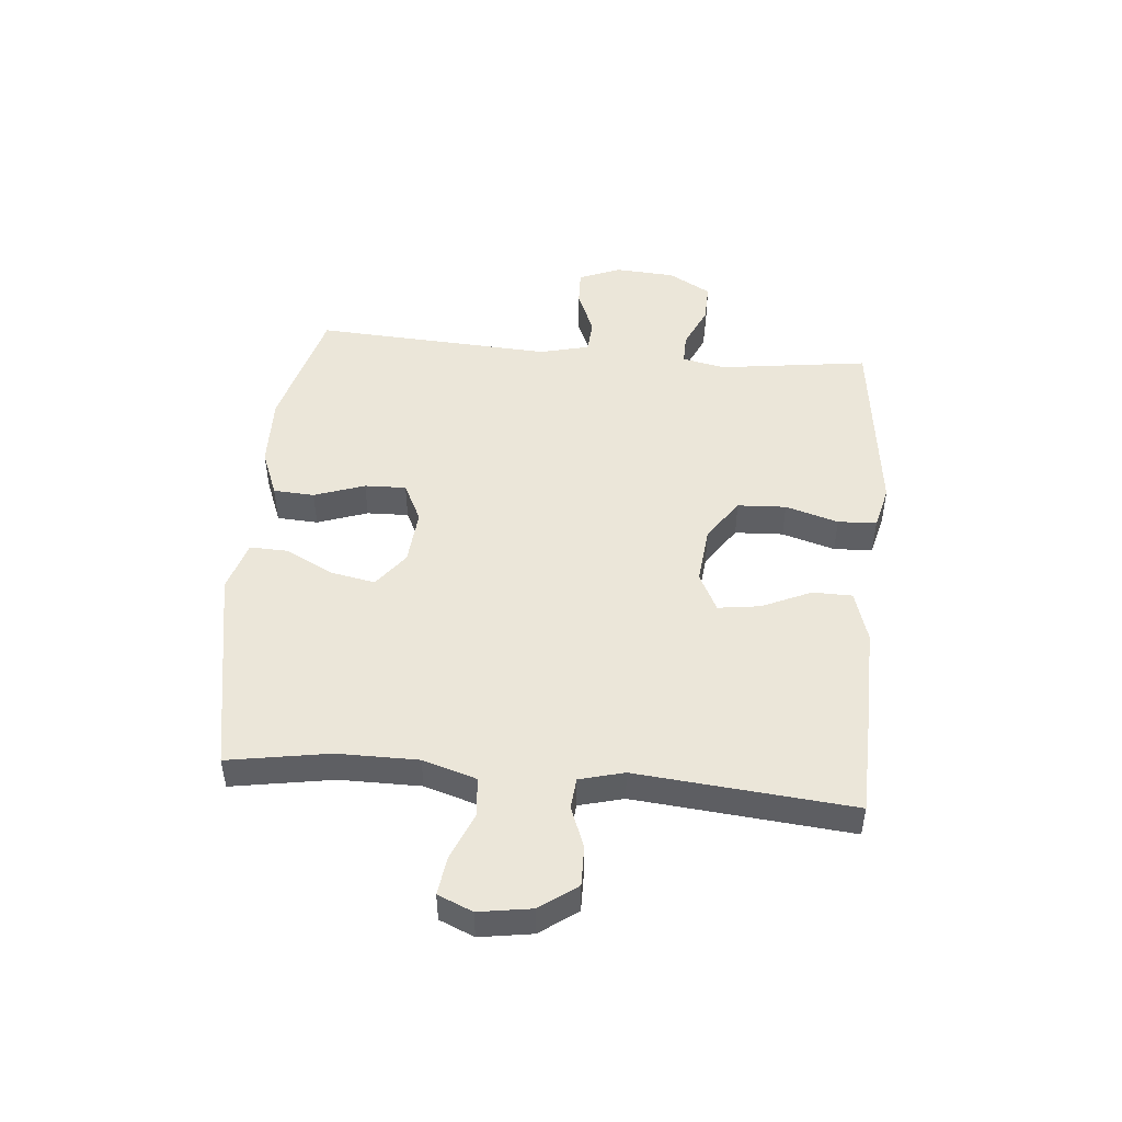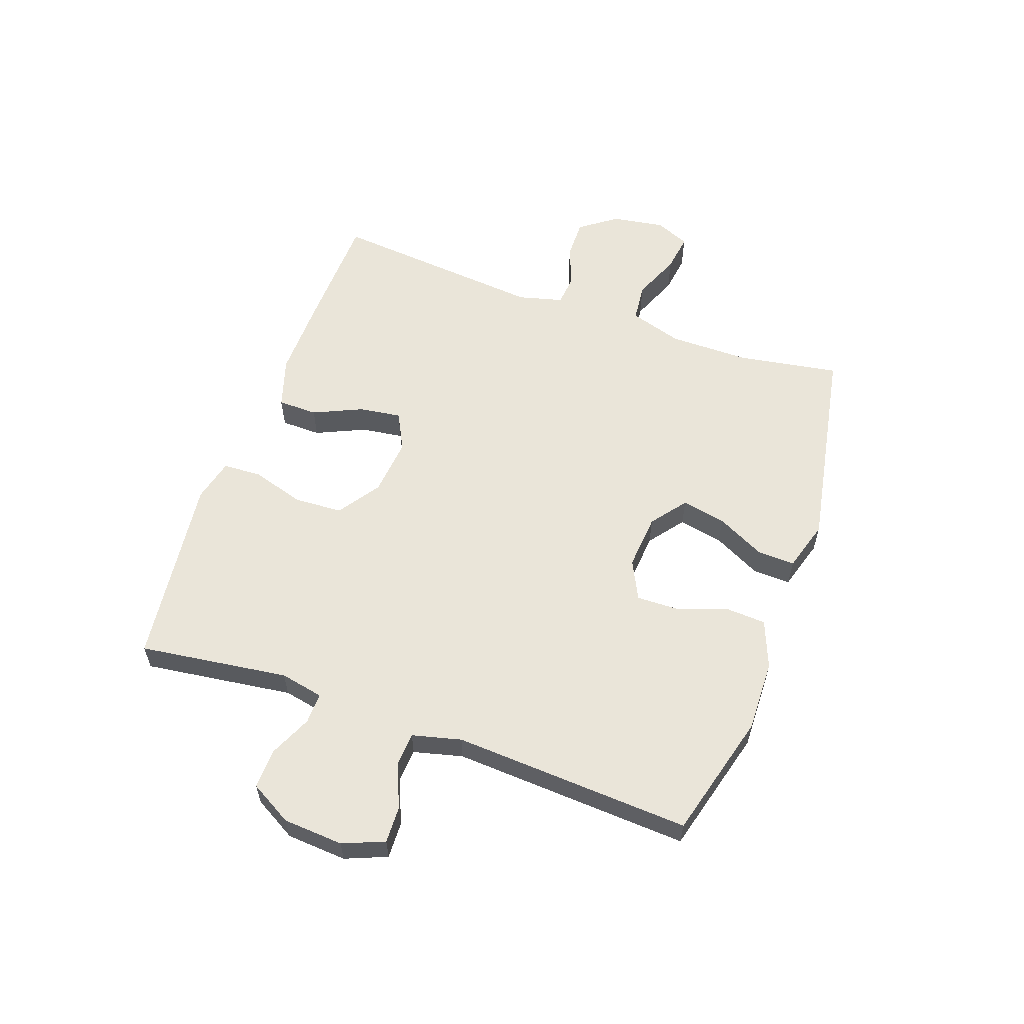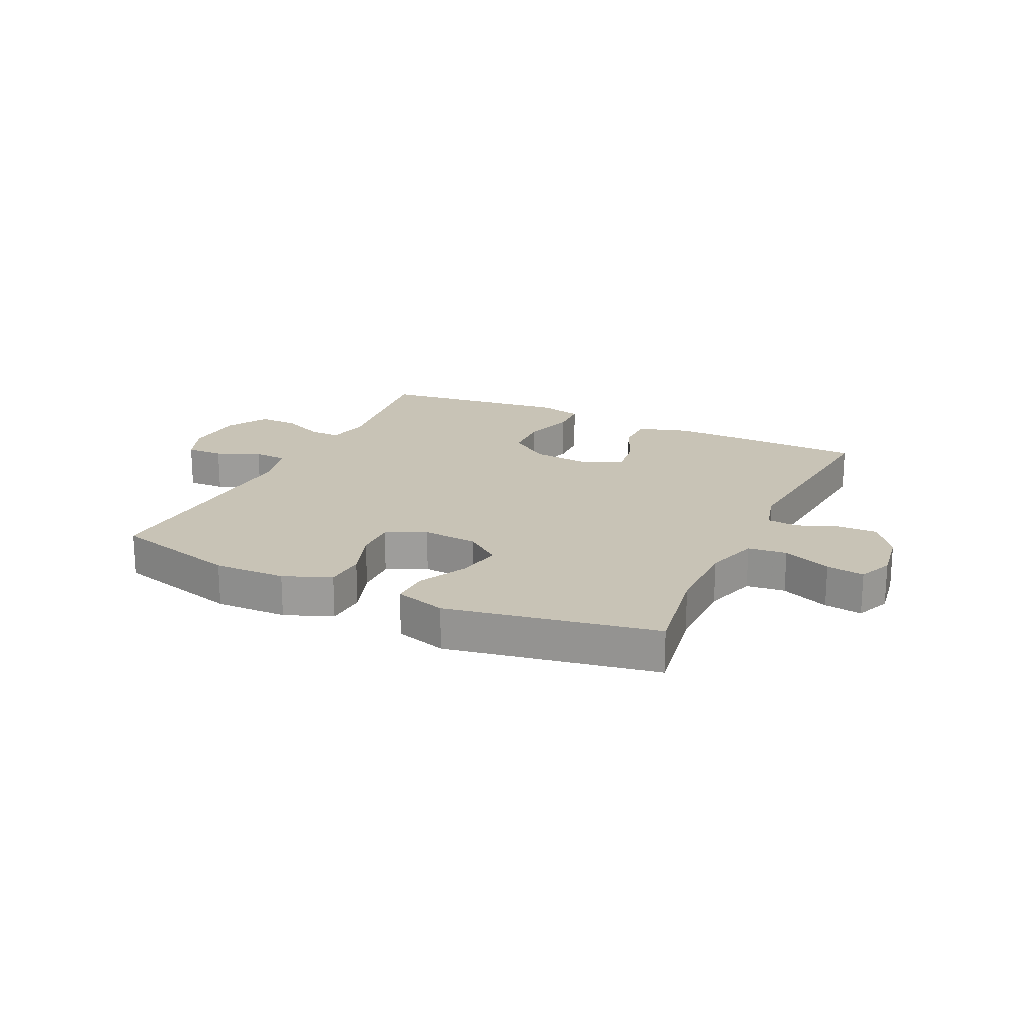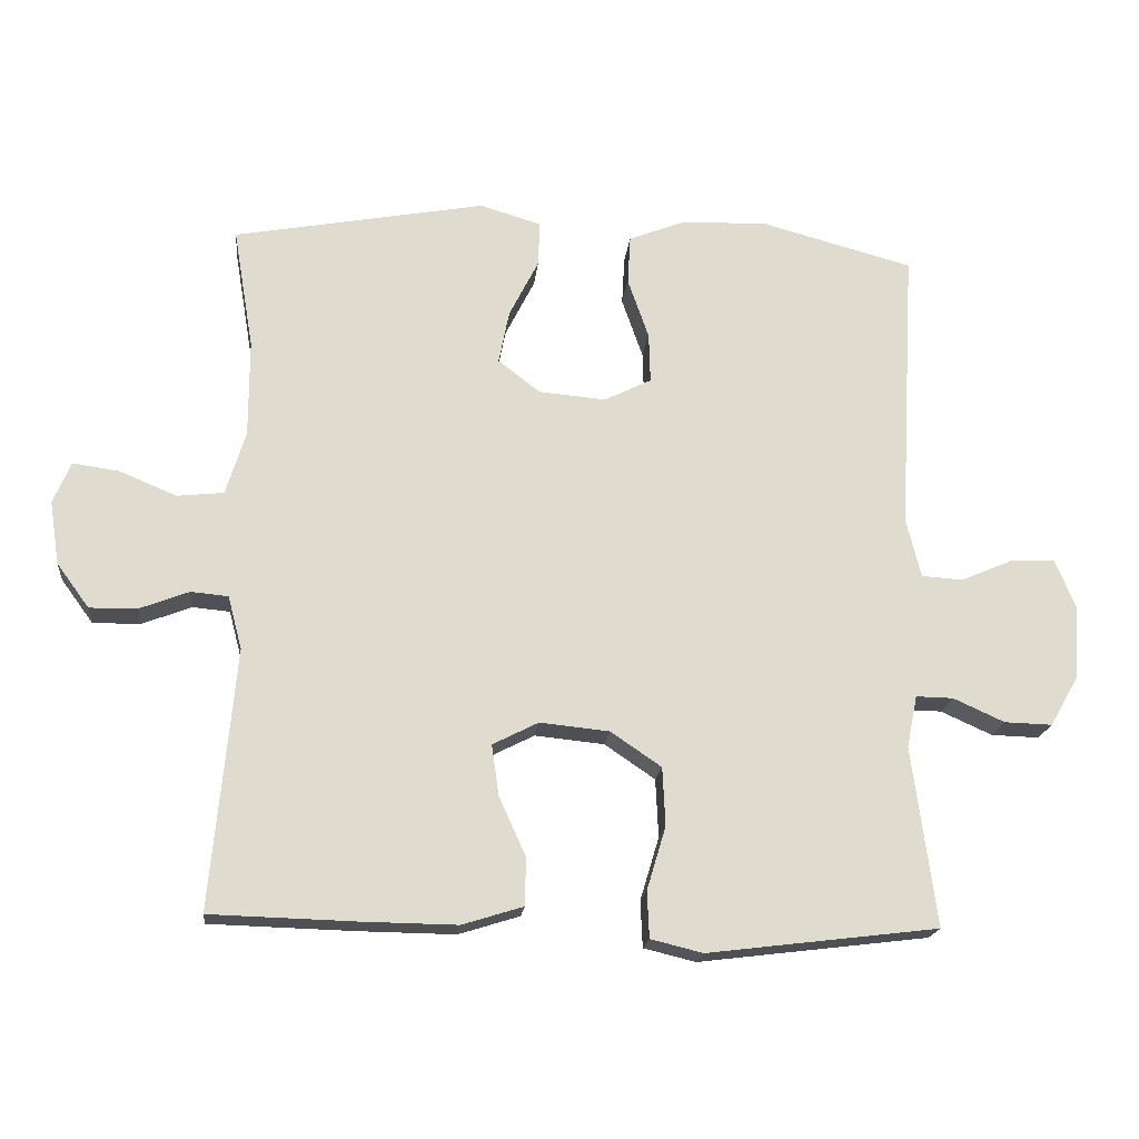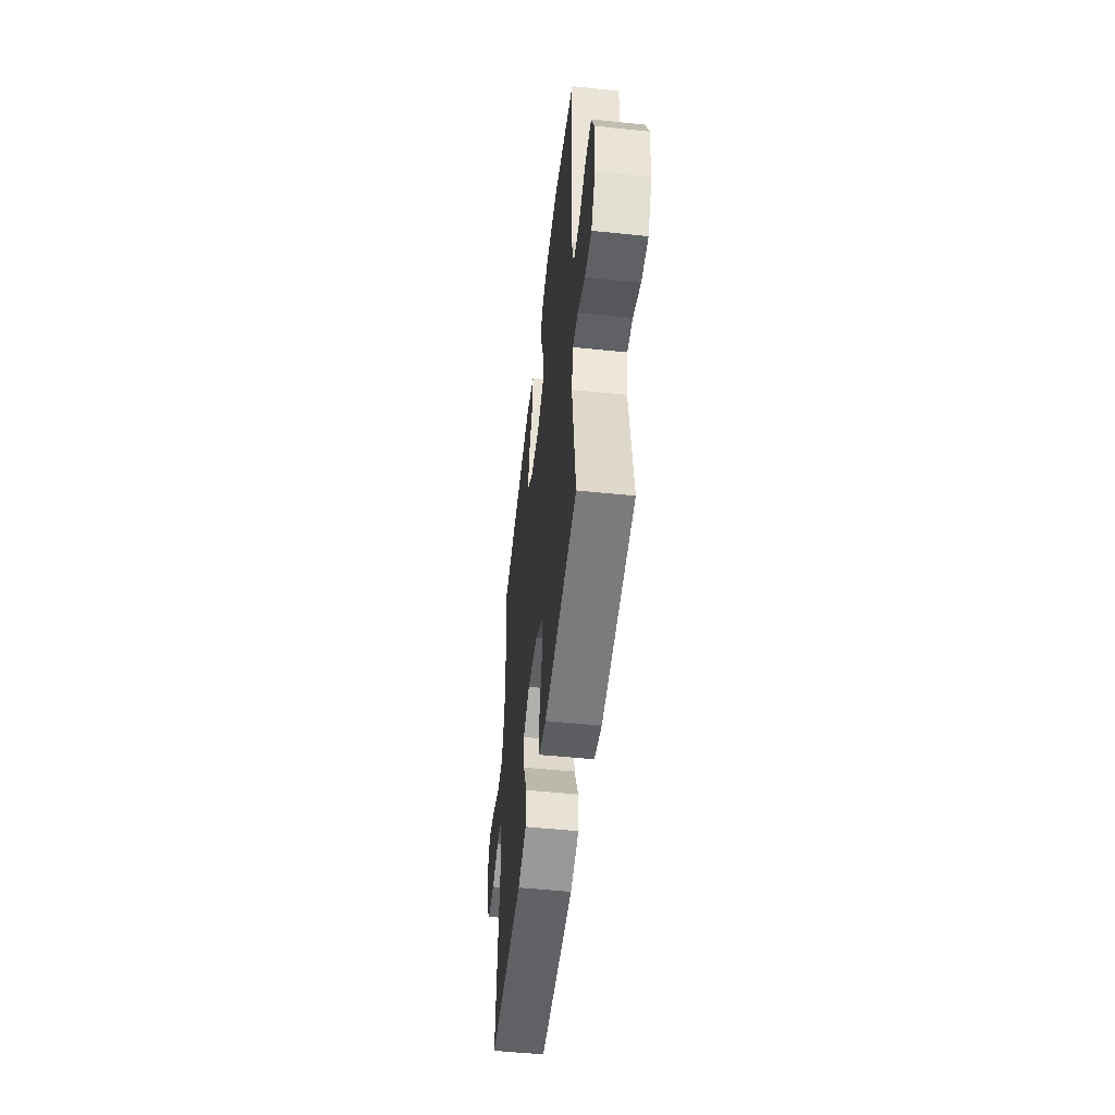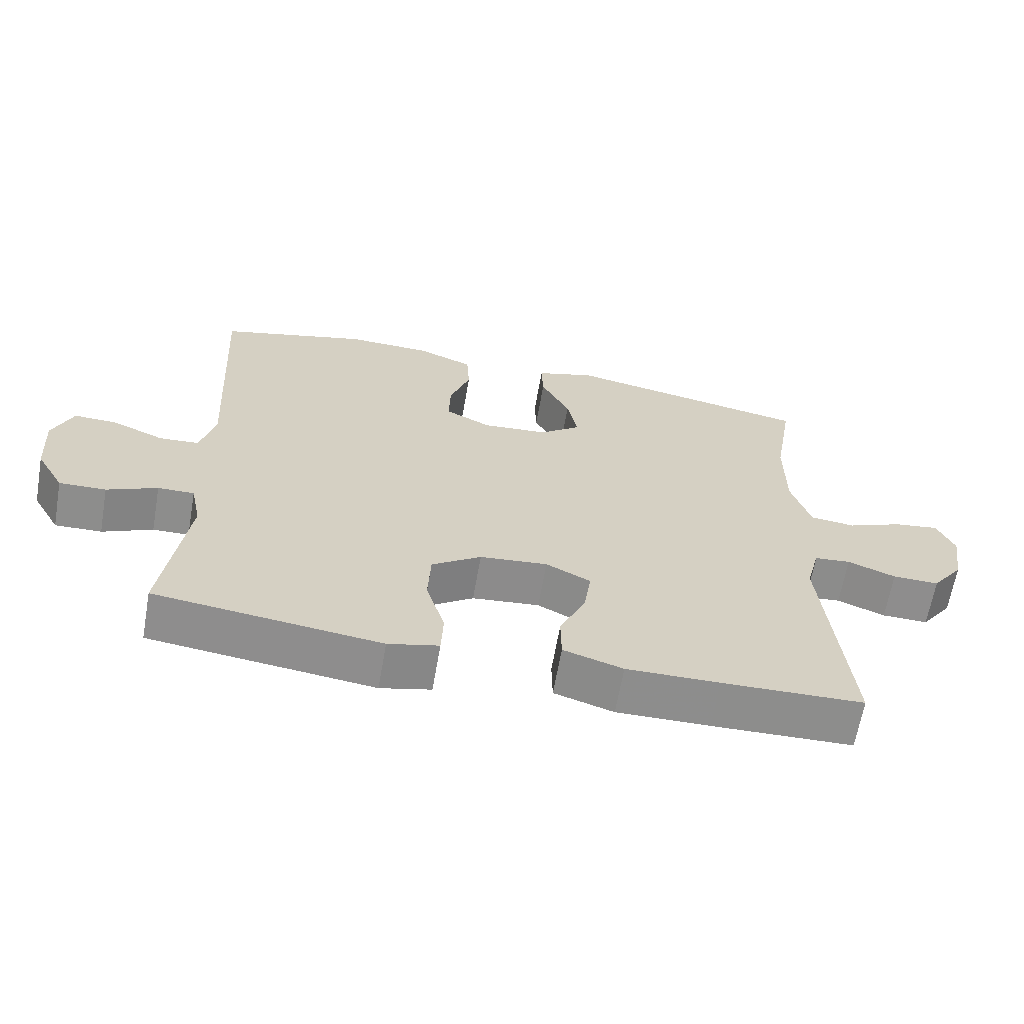
<metadata>
{"format":"obj","ext":"obj","renderer":"f3d","projection":"perspective","resolution":1024,"background":"white","views":[{"elev":48.3,"azim":95.2,"up":"+Y"},{"elev":58.5,"azim":-70.4,"up":"+Y"},{"elev":19.5,"azim":25.3,"up":"+Y"},{"elev":-18.8,"azim":174.1,"up":"+Z"},{"elev":-51.5,"azim":-96.4,"up":"+Z"},{"elev":-64.6,"azim":-9.9,"up":"+Z"}]}
</metadata>
<code>
v -0.5 0.07 0.5
v -0.284 0.07 0.558
v -0.161 0.07 0.555
v -0.08 0.07 0.523
v -0.076 0.07 0.453
v -0.106 0.07 0.367
v -0.108 0.07 0.296
v -0.041 0.07 0.263
v 0.054 0.07 0.271
v 0.114 0.07 0.317
v 0.099 0.07 0.393
v 0.057 0.07 0.476
v 0.055 0.07 0.54
v 0.142 0.07 0.566
v 0.5 0.07 0.5
v 0.471 0.07 0.327
v 0.471 0.07 0.189
v 0.499 0.07 0.098
v 0.565 0.07 0.091
v 0.647 0.07 0.125
v 0.712 0.07 0.134
v 0.737 0.07 0.075
v 0.723 0.07 -0.015
v 0.677 0.07 -0.078
v 0.609 0.07 -0.077
v 0.539 0.07 -0.05
v 0.486 0.07 -0.055
v 0.466 0.07 -0.131
v 0.5 0.07 -0.5
v 0.294 0.07 -0.506
v 0.158 0.07 -0.508
v 0.071 0.07 -0.481
v 0.07 0.07 -0.413
v 0.108 0.07 -0.329
v 0.118 0.07 -0.257
v 0.053 0.07 -0.224
v -0.046 0.07 -0.234
v -0.118 0.07 -0.283
v -0.122 0.07 -0.366
v -0.095 0.07 -0.456
v -0.098 0.07 -0.522
v -0.172 0.07 -0.54
v -0.286 0.07 -0.526
v -0.5 0.07 -0.5
v -0.466 0.07 -0.245
v -0.481 0.07 -0.171
v -0.534 0.07 -0.172
v -0.607 0.07 -0.205
v -0.675 0.07 -0.207
v -0.716 0.07 -0.135
v -0.723 0.07 -0.032
v -0.694 0.07 0.039
v -0.631 0.07 0.037
v -0.556 0.07 0.005
v -0.498 0.07 0.009
v -0.477 0.07 0.093
v -0.5 0 0.5
v -0.284 0 0.558
v -0.161 0 0.555
v -0.08 0 0.523
v -0.076 0 0.453
v -0.106 0 0.367
v -0.108 0 0.296
v -0.041 0 0.263
v 0.054 0 0.271
v 0.114 0 0.317
v 0.099 0 0.393
v 0.057 0 0.476
v 0.055 0 0.54
v 0.142 0 0.566
v 0.5 0 0.5
v 0.471 0 0.327
v 0.471 0 0.189
v 0.499 0 0.098
v 0.565 0 0.091
v 0.647 0 0.125
v 0.712 0 0.134
v 0.737 0 0.075
v 0.723 0 -0.015
v 0.677 0 -0.078
v 0.609 0 -0.077
v 0.539 0 -0.05
v 0.486 0 -0.055
v 0.466 0 -0.131
v 0.5 0 -0.5
v 0.294 0 -0.506
v 0.158 0 -0.508
v 0.071 0 -0.481
v 0.07 0 -0.413
v 0.108 0 -0.329
v 0.118 0 -0.257
v 0.053 0 -0.224
v -0.046 0 -0.234
v -0.118 0 -0.283
v -0.122 0 -0.366
v -0.095 0 -0.456
v -0.098 0 -0.522
v -0.172 0 -0.54
v -0.286 0 -0.526
v -0.5 0 -0.5
v -0.466 0 -0.245
v -0.481 0 -0.171
v -0.534 0 -0.172
v -0.607 0 -0.205
v -0.675 0 -0.207
v -0.716 0 -0.135
v -0.723 0 -0.032
v -0.694 0 0.039
v -0.631 0 0.037
v -0.556 0 0.005
v -0.498 0 0.009
v -0.477 0 0.093
f 52 53 54
f 51 52 54
f 50 51 54
f 49 50 54
f 48 49 54
f 47 48 54
f 46 47 54 55
f 45 46 55 56
f 43 44 45
f 43 45 56
f 42 43 56
f 41 42 56
f 40 41 56
f 39 40 56
f 32 33 34
f 31 32 34
f 30 31 34
f 29 30 34
f 28 29 34
f 27 28 34 35
f 24 25 26
f 23 24 26
f 22 23 26
f 21 22 26
f 20 21 26
f 19 20 26
f 18 19 26 27
f 27 35 36
f 18 27 36
f 17 18 36
f 14 15 16
f 13 14 16
f 12 13 16
f 11 12 16
f 10 11 16 17
f 4 5 6
f 3 4 6
f 2 3 6
f 1 2 6
f 56 1 6
f 56 6 7
f 38 39 56 7
f 37 38 7 8
f 17 36 37
f 10 17 37
f 9 10 37
f 8 9 37
f 110 109 108
f 110 108 107
f 110 107 106
f 110 106 105
f 110 105 104
f 110 104 103
f 111 110 103 102
f 112 111 102 101
f 101 100 99
f 112 101 99
f 112 99 98
f 112 98 97
f 112 97 96
f 112 96 95
f 90 89 88
f 90 88 87
f 90 87 86
f 90 86 85
f 90 85 84
f 91 90 84 83
f 82 81 80
f 82 80 79
f 82 79 78
f 82 78 77
f 82 77 76
f 82 76 75
f 83 82 75 74
f 92 91 83
f 92 83 74
f 92 74 73
f 72 71 70
f 72 70 69
f 72 69 68
f 72 68 67
f 73 72 67 66
f 62 61 60
f 62 60 59
f 62 59 58
f 62 58 57
f 62 57 112
f 63 62 112
f 63 112 95 94
f 64 63 94 93
f 93 92 73
f 93 73 66
f 93 66 65
f 93 65 64
f 1 57 58 2
f 2 58 59 3
f 3 59 60 4
f 4 60 61 5
f 5 61 62 6
f 6 62 63 7
f 7 63 64 8
f 8 64 65 9
f 9 65 66 10
f 10 66 67 11
f 11 67 68 12
f 12 68 69 13
f 13 69 70 14
f 14 70 71 15
f 15 71 72 16
f 16 72 73 17
f 17 73 74 18
f 18 74 75 19
f 19 75 76 20
f 20 76 77 21
f 21 77 78 22
f 22 78 79 23
f 23 79 80 24
f 24 80 81 25
f 25 81 82 26
f 26 82 83 27
f 27 83 84 28
f 28 84 85 29
f 29 85 86 30
f 30 86 87 31
f 31 87 88 32
f 32 88 89 33
f 33 89 90 34
f 34 90 91 35
f 35 91 92 36
f 36 92 93 37
f 37 93 94 38
f 38 94 95 39
f 39 95 96 40
f 40 96 97 41
f 41 97 98 42
f 42 98 99 43
f 43 99 100 44
f 44 100 101 45
f 45 101 102 46
f 46 102 103 47
f 47 103 104 48
f 48 104 105 49
f 49 105 106 50
f 50 106 107 51
f 51 107 108 52
f 52 108 109 53
f 53 109 110 54
f 54 110 111 55
f 55 111 112 56
f 56 112 57 1

</code>
